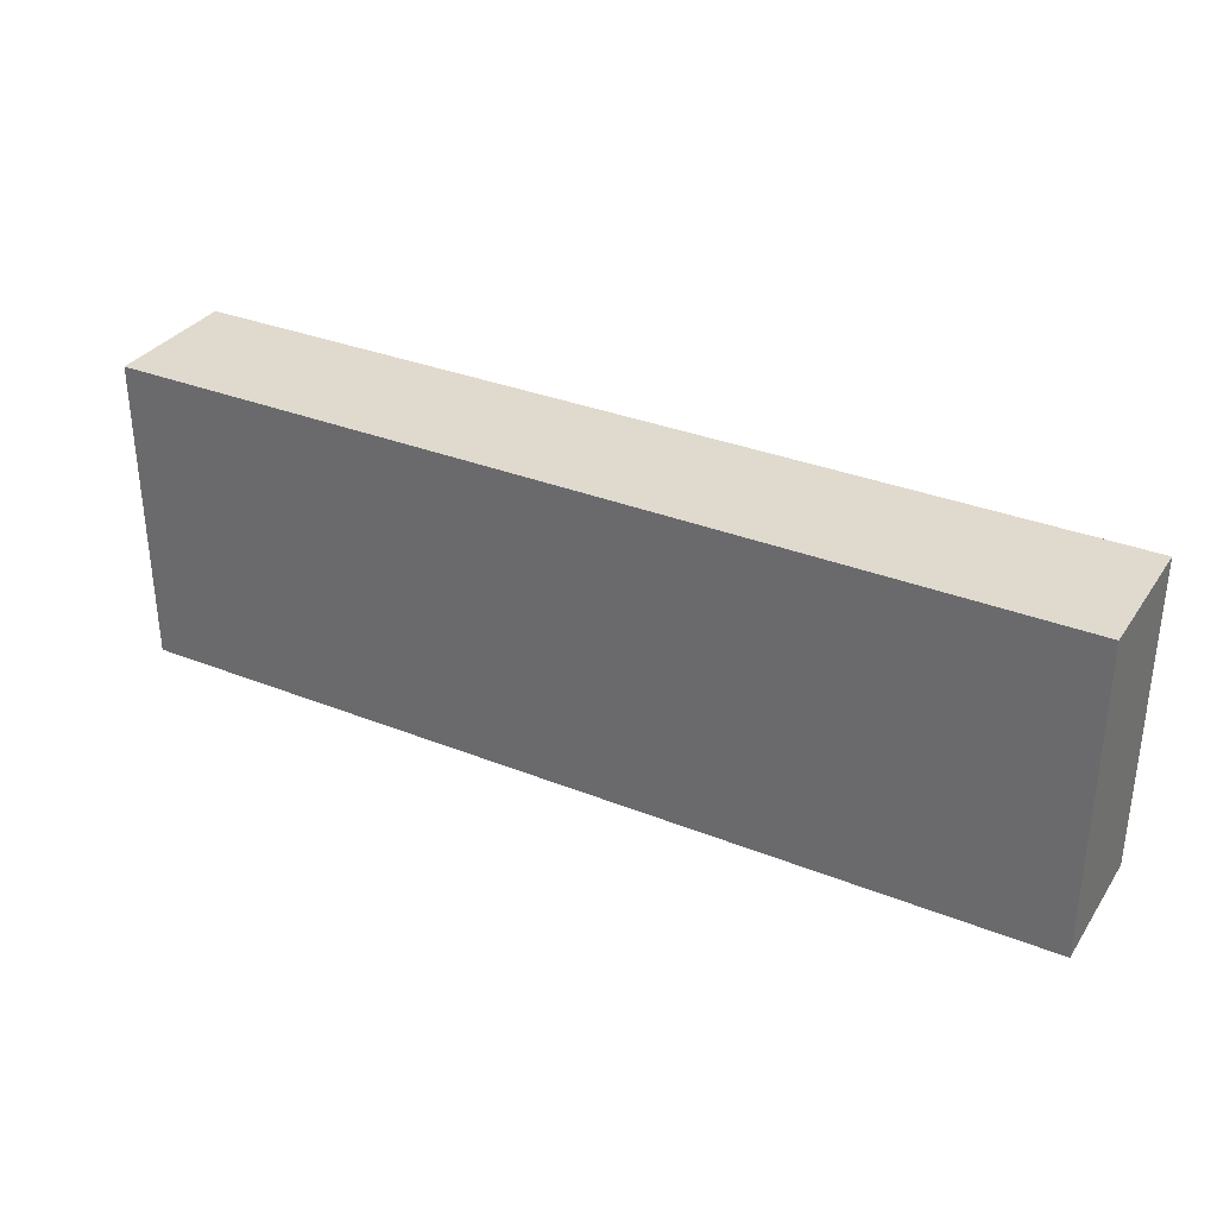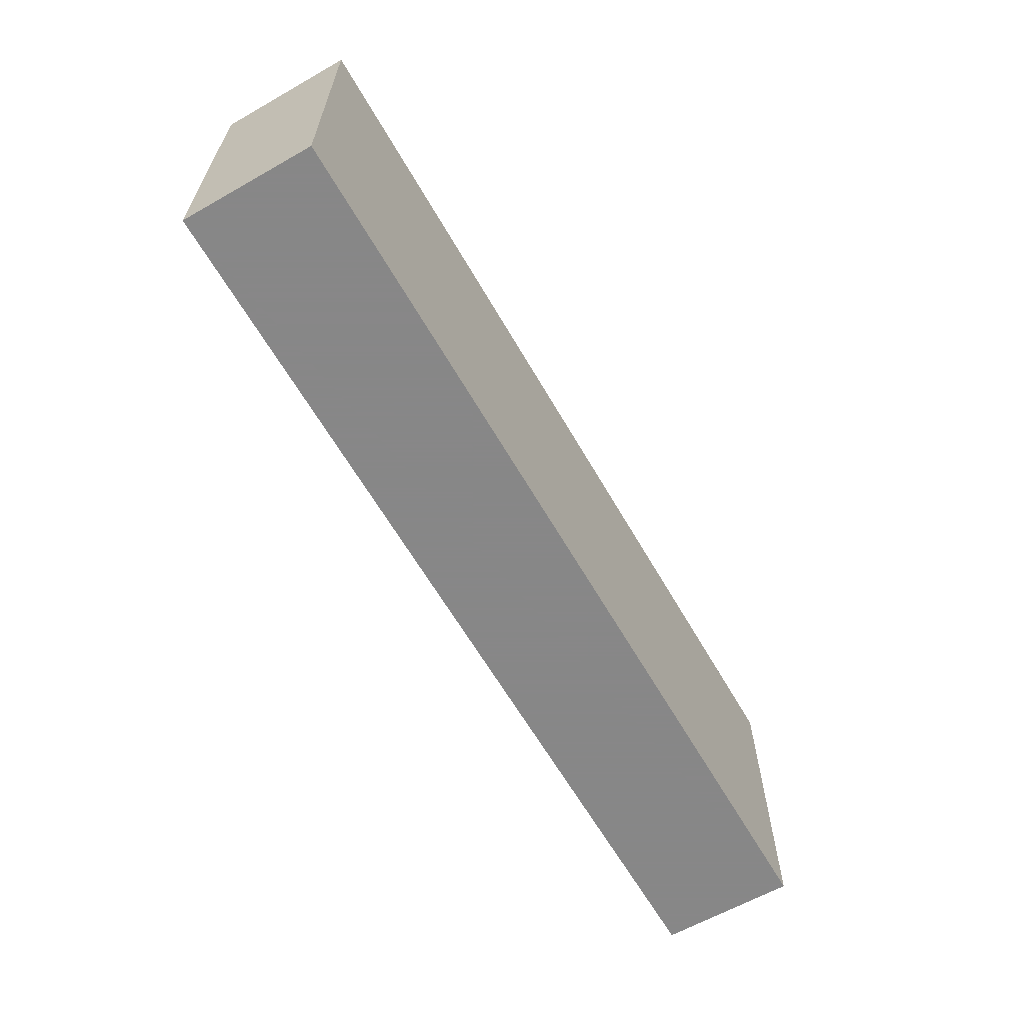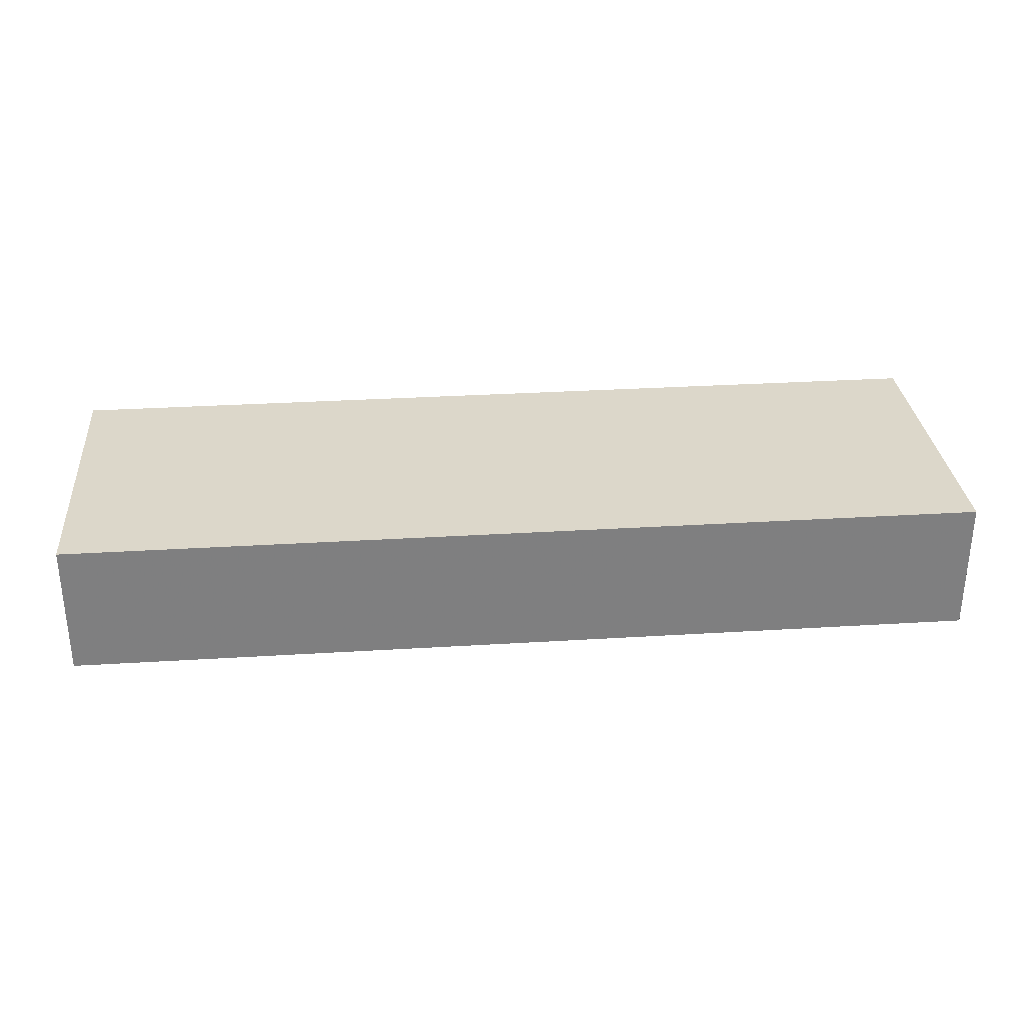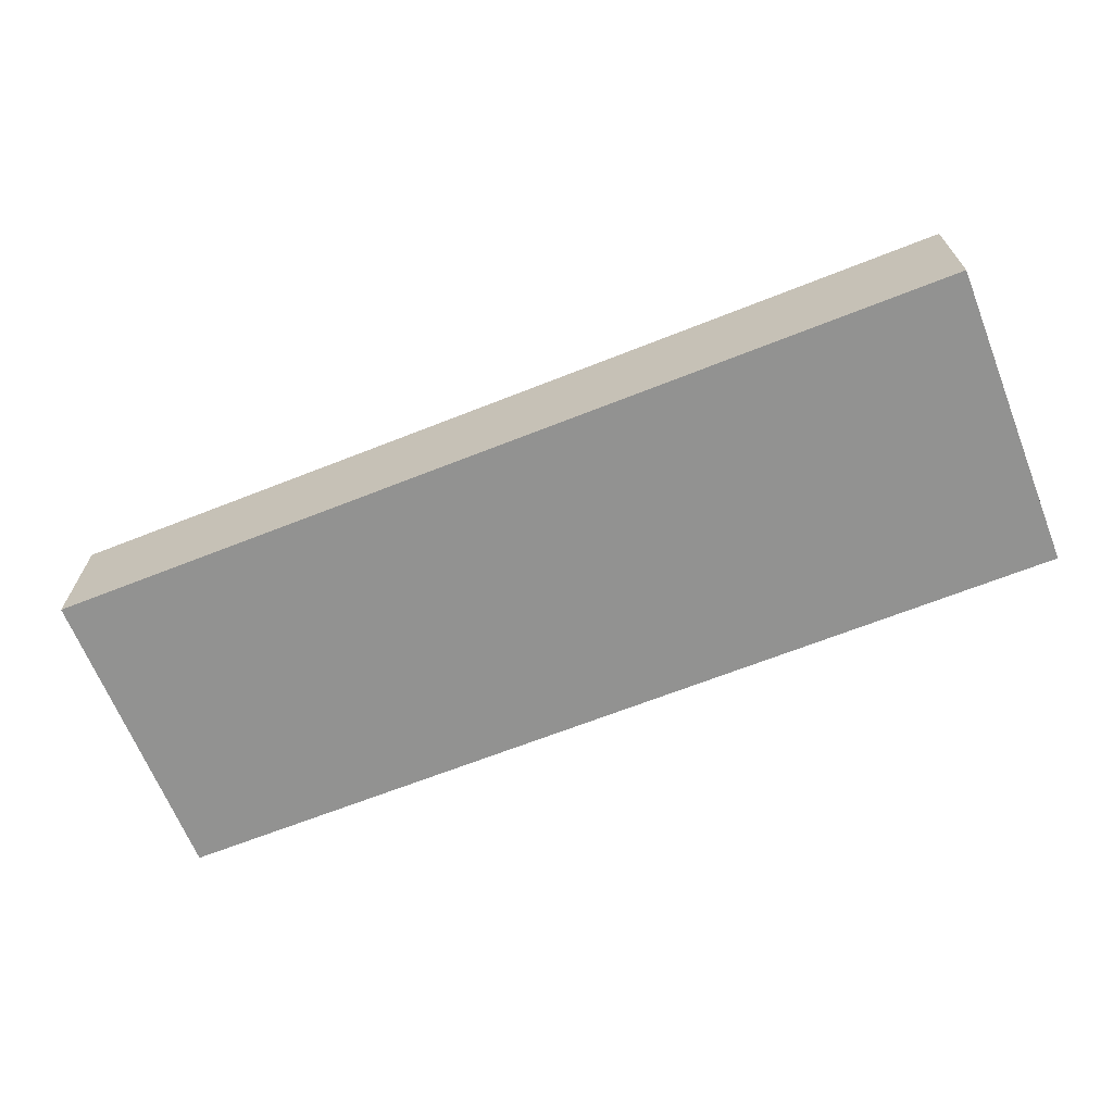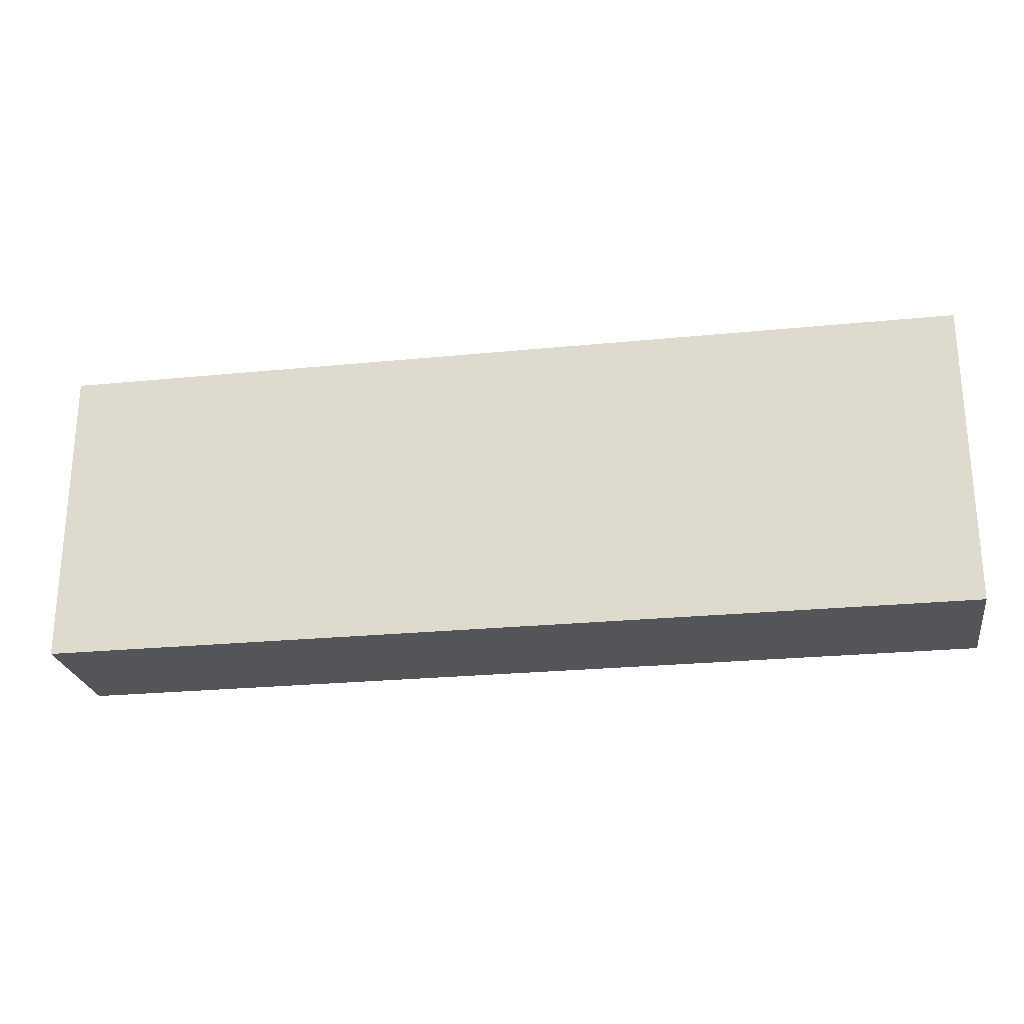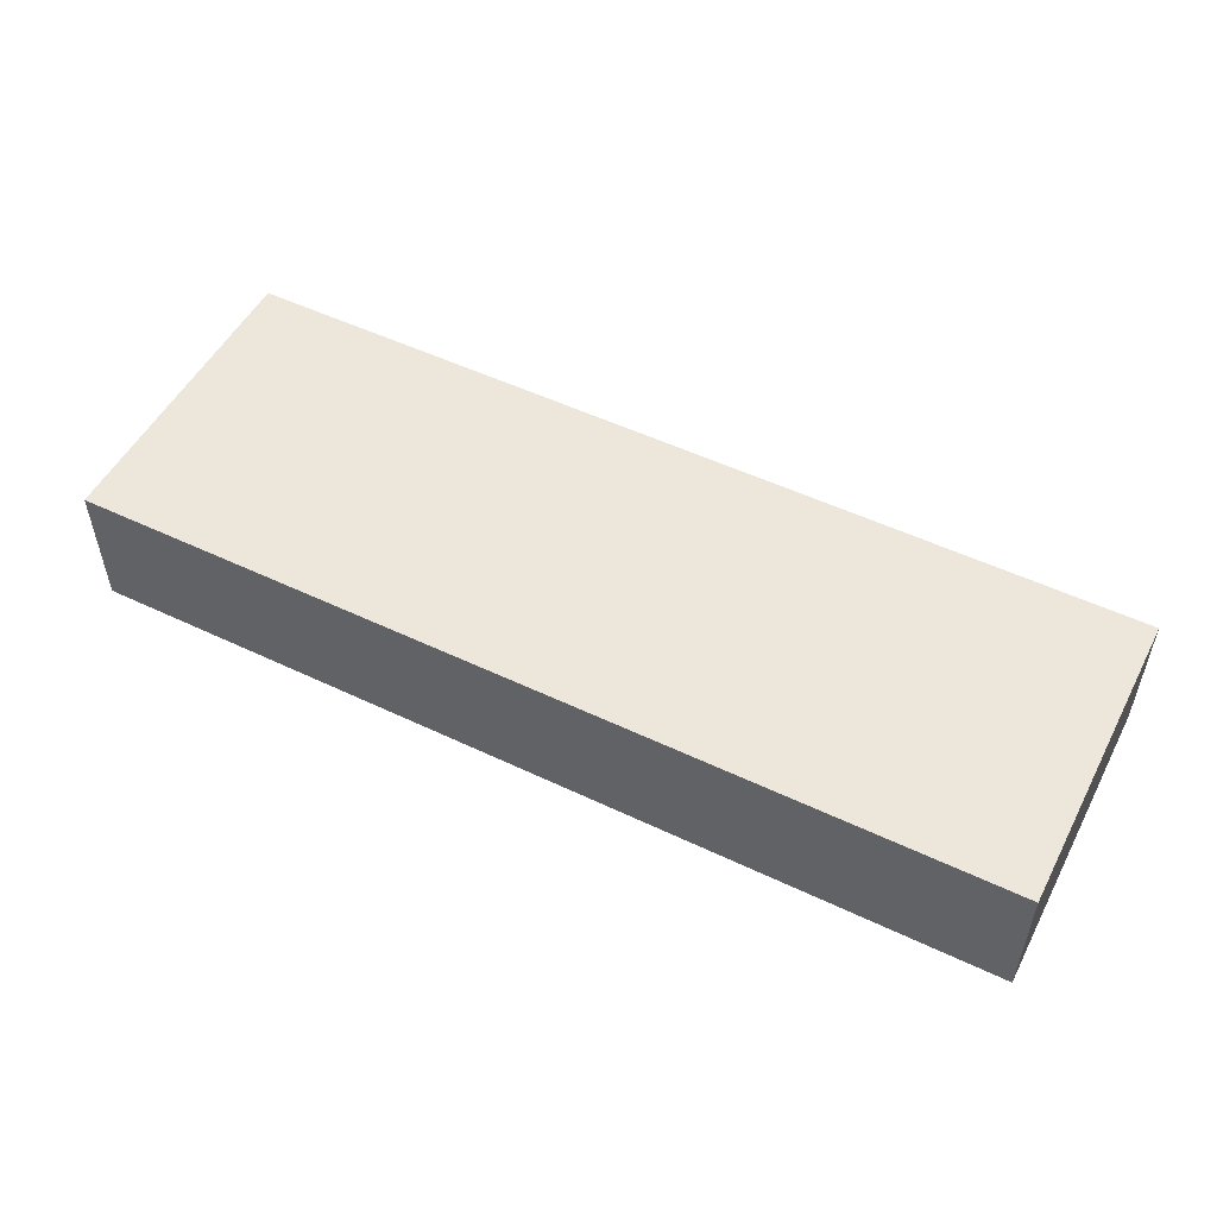
<metadata>
{"format":"obj","ext":"obj","renderer":"f3d","projection":"perspective","resolution":1024,"background":"white","views":[{"elev":32.9,"azim":28.8,"up":"+Y"},{"elev":-62.6,"azim":119.9,"up":"+Y"},{"elev":30.7,"azim":-5.1,"up":"+Z"},{"elev":-66.2,"azim":-158.3,"up":"+Z"},{"elev":-24.5,"azim":-170.7,"up":"+Y"},{"elev":52.0,"azim":-152.8,"up":"+Z"}]}
</metadata>
<code>
v 0.1647 -0.1486 0.06826
v 0.1647 -0.2652 0.06826
v 0.1647 -0.1486 0.01762
v -0.185 -0.1486 0.01762
v -0.185 -0.2652 0.06826
v -0.185 -0.2652 0.01762
v -0.185 -0.1486 0.06826
v 0.1647 -0.2652 0.01762
f 1 2 3
f 1 3 4
f 5 2 1
f 6 4 3
f 6 2 5
f 7 5 1
f 7 1 4
f 7 6 5
f 7 4 6
f 8 6 3
f 8 3 2
f 8 2 6

</code>
